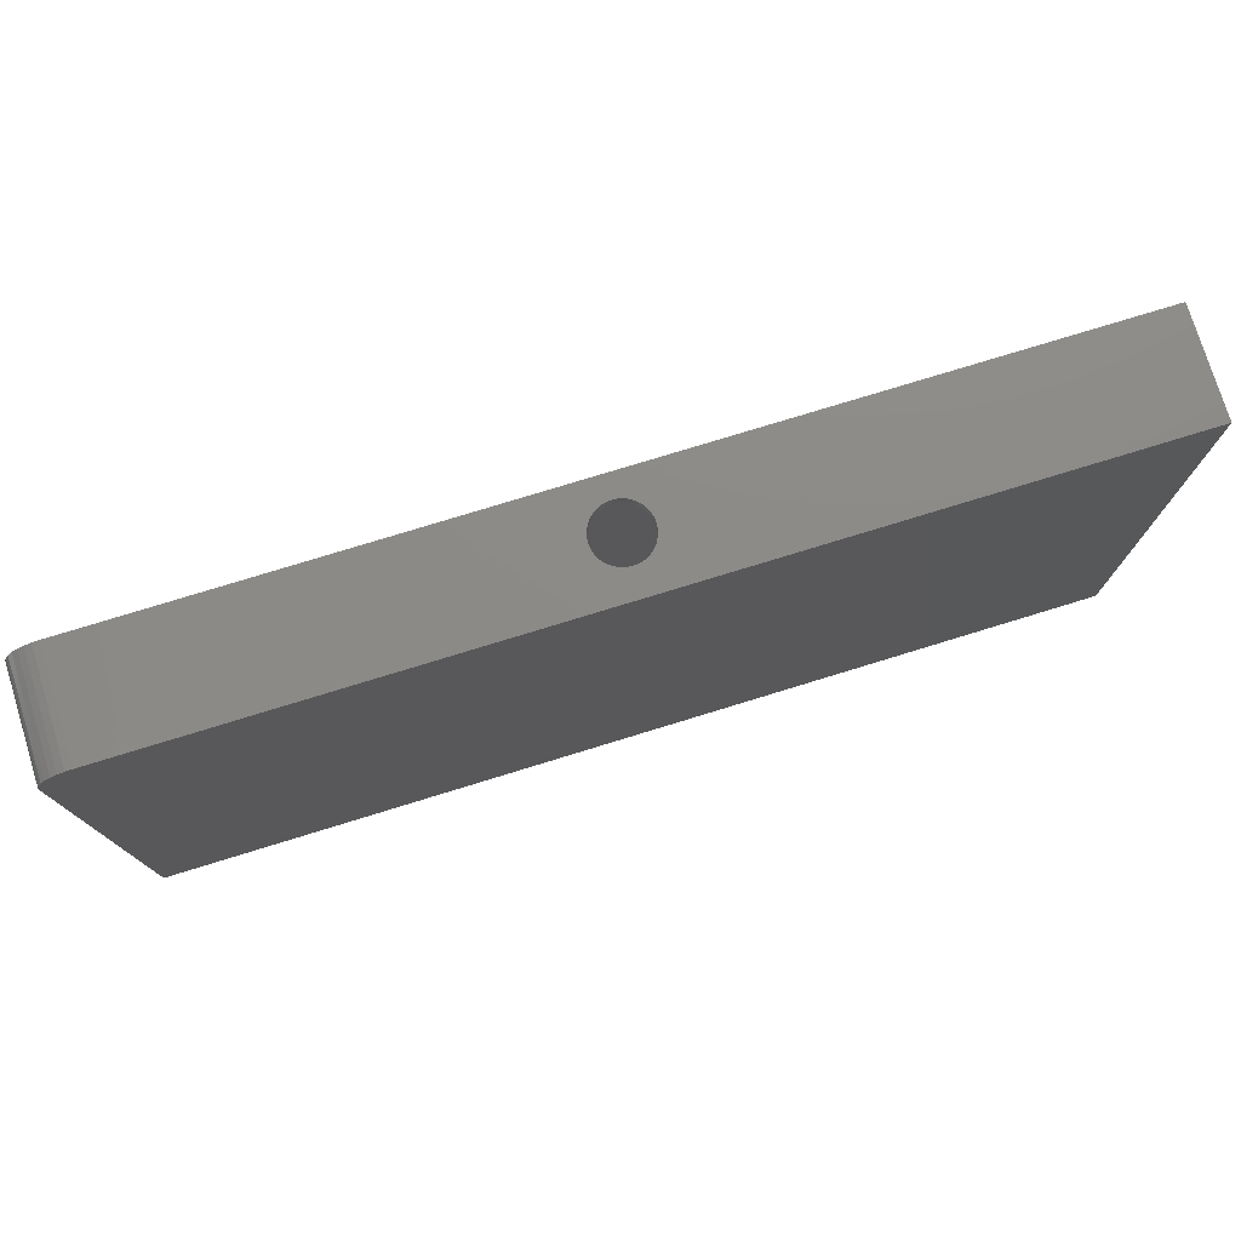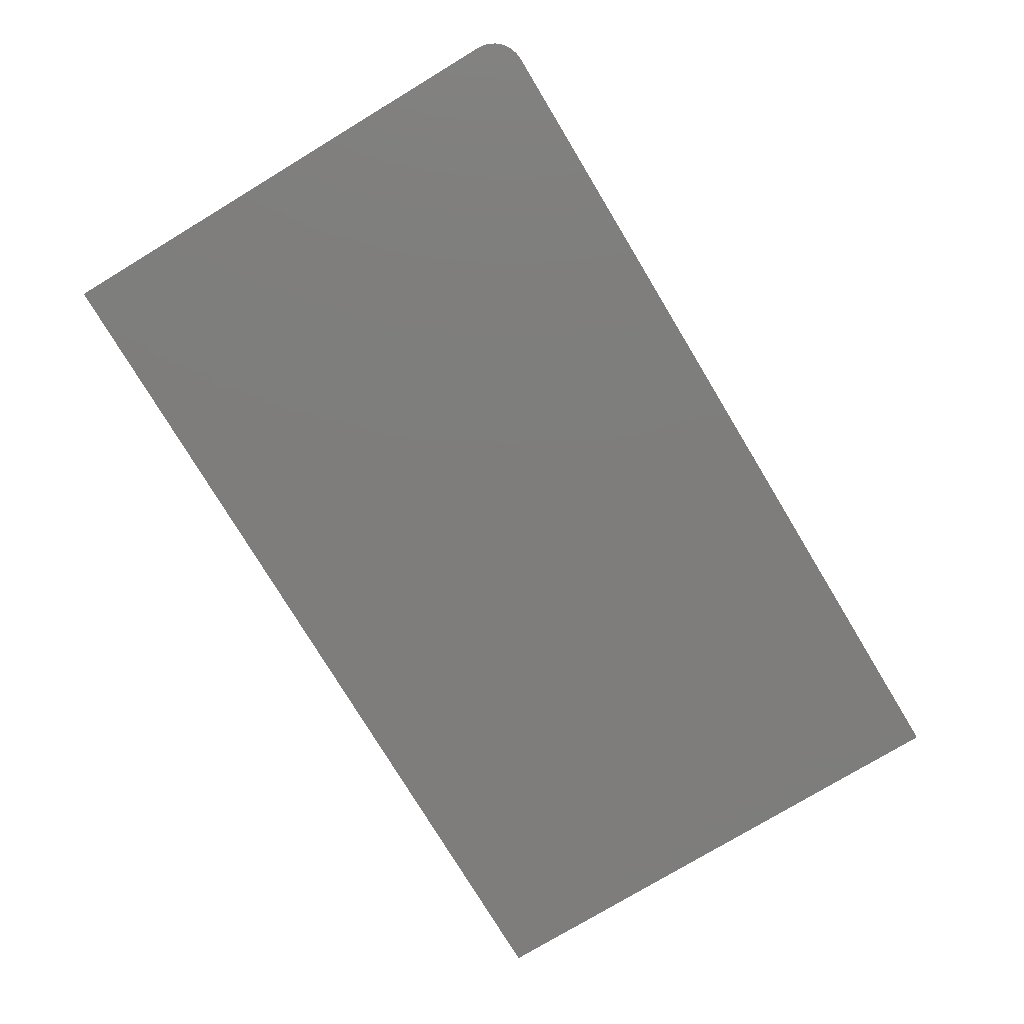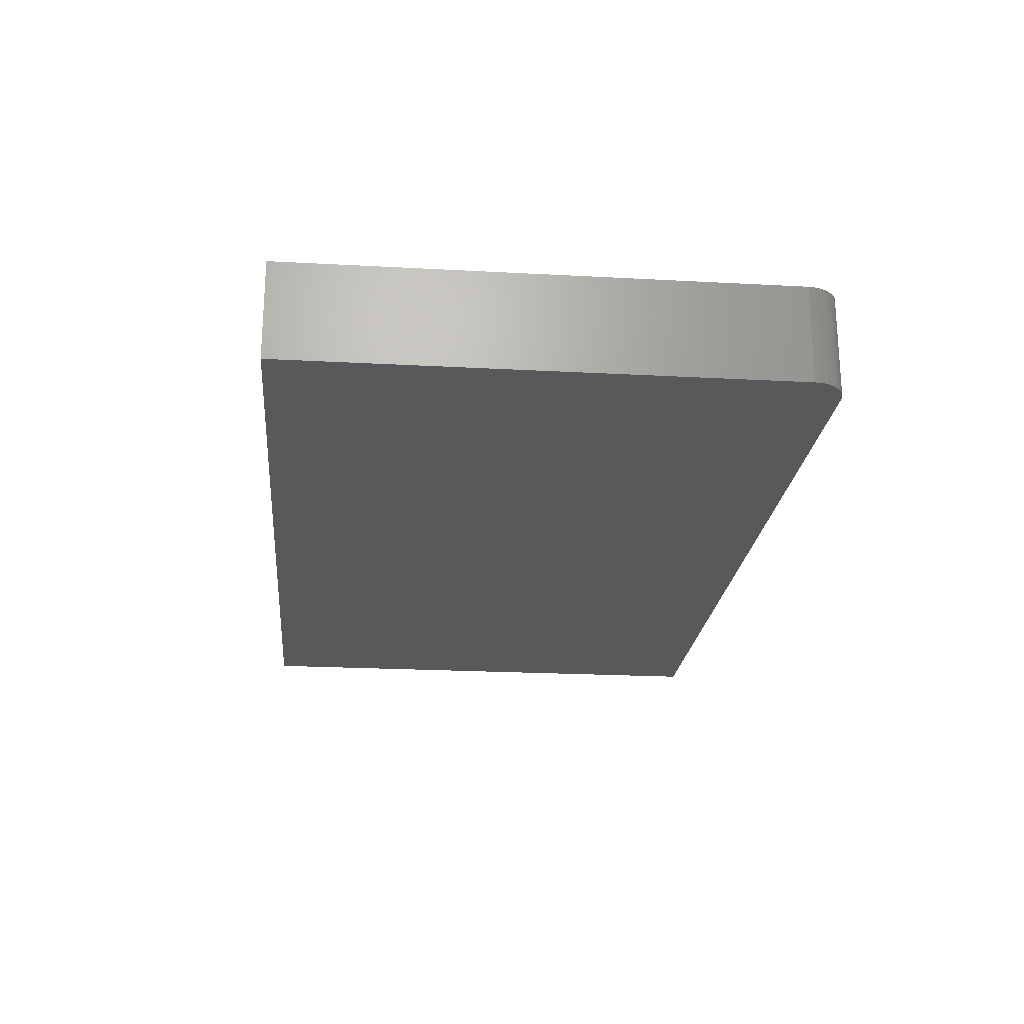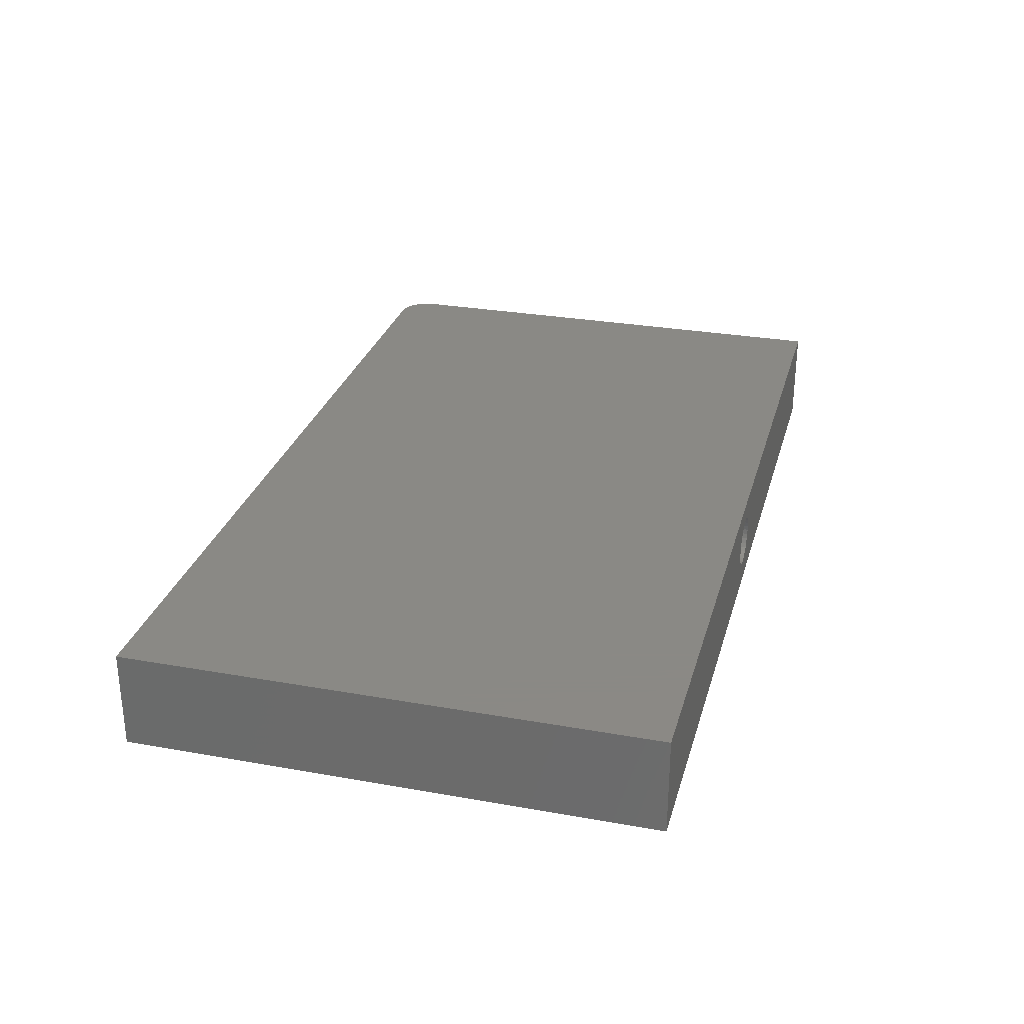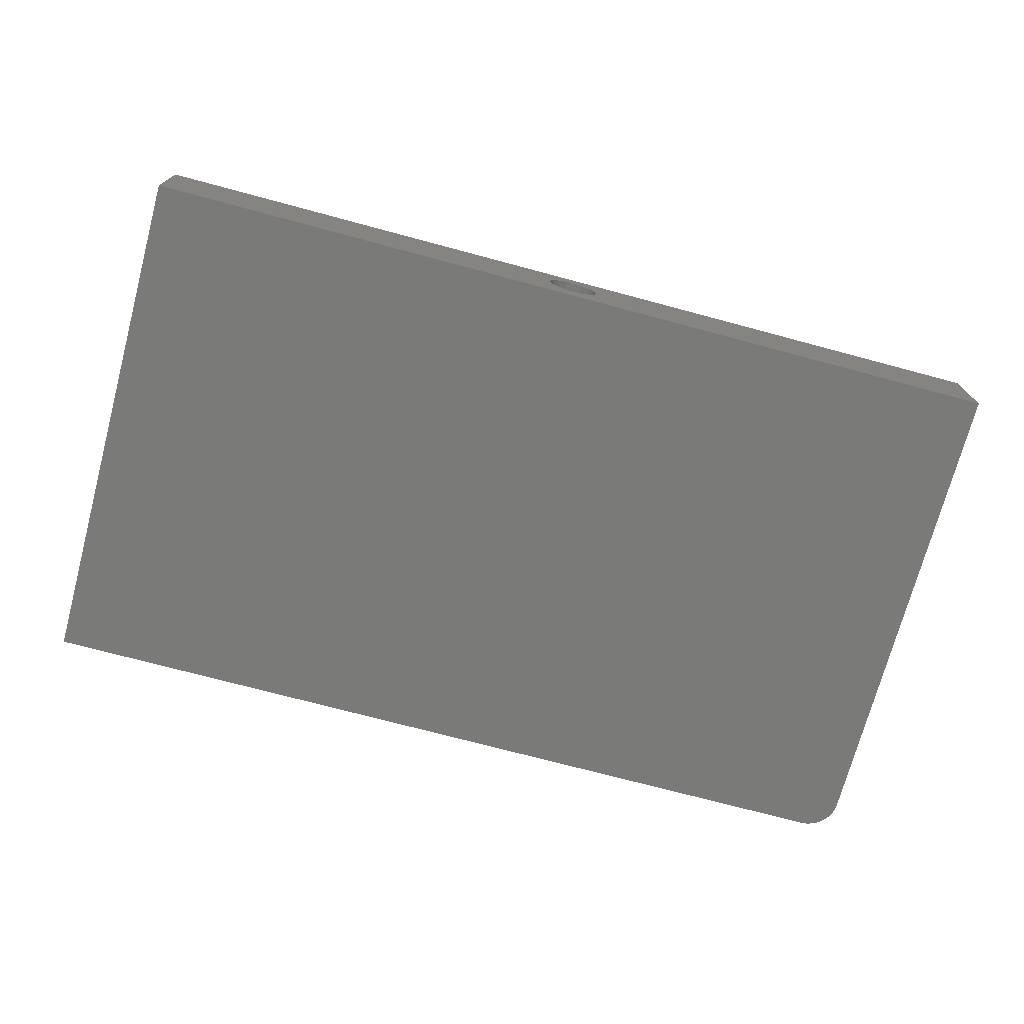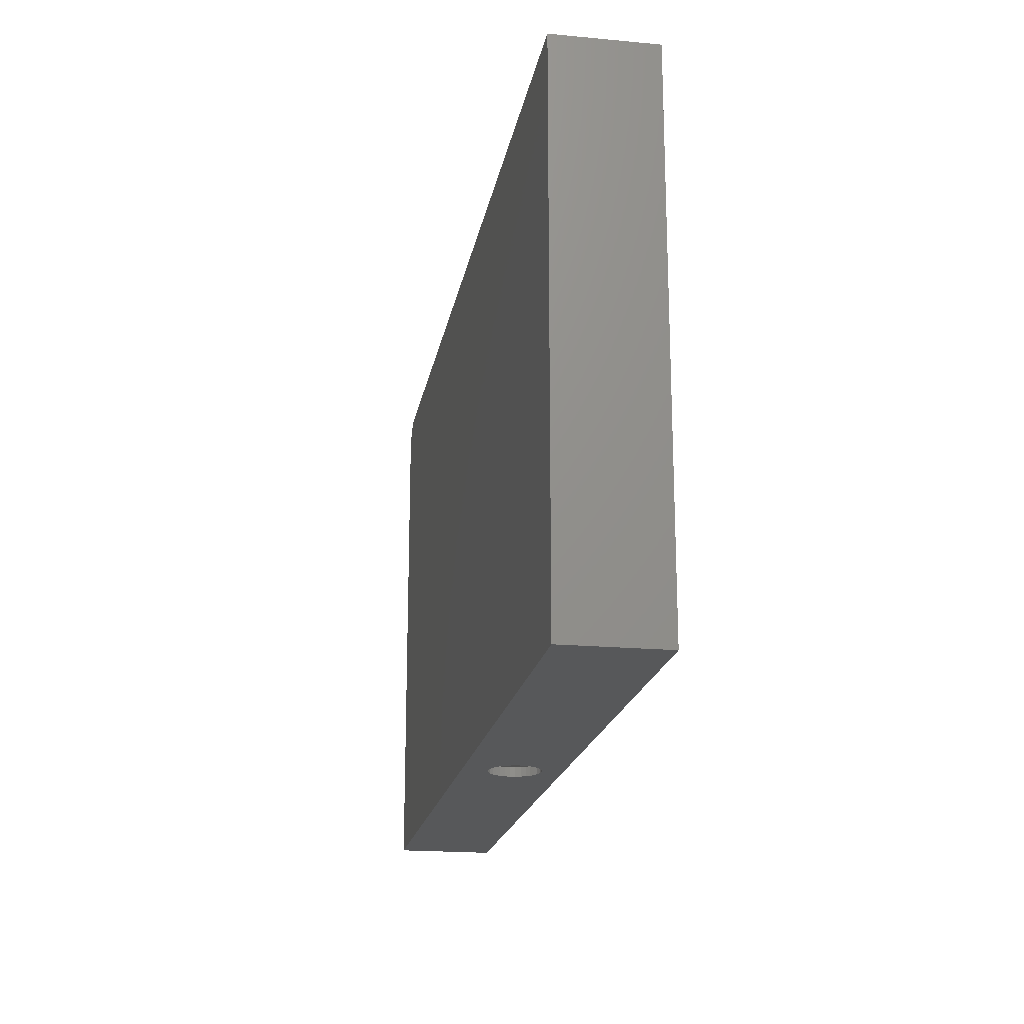
<metadata>
{"format":"stl","ext":"stl","renderer":"f3d","projection":"perspective","resolution":1024,"background":"white","views":[{"elev":76.7,"azim":162.9,"up":"+Y"},{"elev":-77.2,"azim":121.1,"up":"+Z"},{"elev":-22.2,"azim":84.6,"up":"+Z"},{"elev":28.9,"azim":-75.1,"up":"+Z"},{"elev":-72.9,"azim":-15.0,"up":"+Z"},{"elev":-19.3,"azim":-99.9,"up":"+Y"}]}
</metadata>
<code>
# stl→obj: 176 verts, 352 faces
v -0.003454 0.4387 0.1215
v -0.01192 0.4231 0.1207
v -0.01192 0.4387 0.1207
v -0.02007 0.4231 0.1182
v -0.02007 0.4387 0.1182
v -0.02758 0.4231 0.1142
v -0.02758 0.4387 0.1142
v -0.03416 0.4231 0.1088
v -0.03416 0.4387 0.1088
v -0.03956 0.4231 0.1022
v -0.03956 0.4387 0.1022
v -0.04357 0.4231 0.09474
v -0.04357 0.4387 0.09474
v -0.04604 0.4231 0.0866
v -0.04604 0.4387 0.0866
v -0.04688 0.4231 0.07812
v -0.04688 0.4387 0.07812
v -0.003454 0.4231 0.1215
v 0.005017 0.4387 0.1207
v 0.005017 0.4231 0.1207
v 0.01316 0.4387 0.1182
v 0.01316 0.4231 0.1182
v 0.02067 0.4387 0.1142
v 0.02067 0.4231 0.1142
v 0.02725 0.4387 0.1088
v 0.02725 0.4231 0.1088
v 0.03265 0.4387 0.1022
v 0.03265 0.4231 0.1022
v 0.03666 0.4387 0.09474
v 0.03666 0.4231 0.09474
v 0.03913 0.4387 0.0866
v 0.03913 0.4231 0.0866
v 0.03997 0.4387 0.07812
v 0.03997 0.4231 0.07812
v -0.003454 -0.4297 0.1215
v -0.01192 -0.4453 0.1207
v -0.01192 -0.4297 0.1207
v -0.02007 -0.4453 0.1182
v -0.02007 -0.4297 0.1182
v -0.02758 -0.4453 0.1142
v -0.02758 -0.4297 0.1142
v -0.03416 -0.4453 0.1088
v -0.03416 -0.4297 0.1088
v -0.03956 -0.4453 0.1022
v -0.03956 -0.4297 0.1022
v -0.04357 -0.4453 0.09474
v -0.04357 -0.4297 0.09474
v -0.04604 -0.4453 0.0866
v -0.04604 -0.4297 0.0866
v -0.04688 -0.4453 0.07812
v -0.04688 -0.4297 0.07812
v -0.003454 -0.4453 0.1215
v 0.005017 -0.4297 0.1207
v 0.005017 -0.4453 0.1207
v 0.01316 -0.4297 0.1182
v 0.01316 -0.4453 0.1182
v 0.02067 -0.4297 0.1142
v 0.02067 -0.4453 0.1142
v 0.02725 -0.4297 0.1088
v 0.02725 -0.4453 0.1088
v 0.03265 -0.4297 0.1022
v 0.03265 -0.4453 0.1022
v 0.03666 -0.4297 0.09474
v 0.03666 -0.4453 0.09474
v 0.03913 -0.4297 0.0866
v 0.03913 -0.4453 0.0866
v 0.03997 -0.4297 0.07812
v 0.03997 -0.4453 0.07812
v -0.003454 0.4387 0.0347
v 0.005017 0.4231 0.03554
v 0.005017 0.4387 0.03554
v 0.01316 0.4231 0.03801
v 0.01316 0.4387 0.03801
v 0.02067 0.4231 0.04202
v 0.02067 0.4387 0.04202
v 0.02725 0.4231 0.04742
v 0.02725 0.4387 0.04742
v 0.03265 0.4231 0.054
v 0.03265 0.4387 0.054
v 0.03666 0.4231 0.06151
v 0.03666 0.4387 0.06151
v 0.03913 0.4231 0.06965
v 0.03913 0.4387 0.06965
v -0.003454 0.4231 0.0347
v -0.01192 0.4387 0.03554
v -0.01192 0.4231 0.03554
v -0.02007 0.4387 0.03801
v -0.02007 0.4231 0.03801
v -0.02758 0.4387 0.04202
v -0.02758 0.4231 0.04202
v -0.03416 0.4387 0.04742
v -0.03416 0.4231 0.04742
v -0.03956 0.4387 0.054
v -0.03956 0.4231 0.054
v -0.04357 0.4387 0.06151
v -0.04357 0.4231 0.06151
v -0.04604 0.4387 0.06965
v -0.04604 0.4231 0.06965
v -0.003454 -0.4297 0.0347
v 0.005017 -0.4453 0.03554
v 0.005017 -0.4297 0.03554
v 0.01316 -0.4453 0.03801
v 0.01316 -0.4297 0.03801
v 0.02067 -0.4453 0.04202
v 0.02067 -0.4297 0.04202
v 0.02725 -0.4453 0.04742
v 0.02725 -0.4297 0.04742
v 0.03265 -0.4453 0.054
v 0.03265 -0.4297 0.054
v 0.03666 -0.4453 0.06151
v 0.03666 -0.4297 0.06151
v 0.03913 -0.4453 0.06965
v 0.03913 -0.4297 0.06965
v -0.003454 -0.4453 0.0347
v -0.01192 -0.4297 0.03554
v -0.01192 -0.4453 0.03554
v -0.02007 -0.4297 0.03801
v -0.02007 -0.4453 0.03801
v -0.02758 -0.4297 0.04202
v -0.02758 -0.4453 0.04202
v -0.03416 -0.4297 0.04742
v -0.03416 -0.4453 0.04742
v -0.03956 -0.4297 0.054
v -0.03956 -0.4453 0.054
v -0.04357 -0.4297 0.06151
v -0.04357 -0.4453 0.06151
v -0.04604 -0.4297 0.06965
v -0.04604 -0.4453 0.06965
v -0.7422 -0.4297 0.007812
v -0.7422 -0.4297 0.1406
v 0.7422 -0.4297 0.007812
v 0.7422 -0.4297 0.1406
v 0.7031 0.4231 0.007812
v 0.7031 0.4231 0.1406
v -0.7422 0.4231 0.1406
v -0.7422 0.4231 0.007812
v -0.7578 -0.4453 -0.007812
v 0.7578 -0.4453 -0.007812
v -0.7578 -0.4453 0.1562
v 0.7578 -0.4453 0.1562
v 0.7031 0.4387 -0.007812
v 0.7031 0.4387 0.1562
v -0.7578 0.4387 0.1562
v -0.7578 0.4387 -0.007812
v 0.7138 0.4377 -0.007812
v 0.7241 0.4346 -0.007812
v 0.7335 0.4295 -0.007812
v 0.7418 0.4227 -0.007812
v 0.7486 0.4144 -0.007812
v 0.7536 0.405 -0.007812
v 0.7568 0.3947 -0.007812
v 0.7578 0.384 -0.007812
v 0.7578 0.384 0.1562
v 0.7568 0.3947 0.1562
v 0.7536 0.405 0.1562
v 0.7486 0.4144 0.1562
v 0.7418 0.4227 0.1562
v 0.7335 0.4295 0.1562
v 0.7241 0.4346 0.1562
v 0.7138 0.4377 0.1562
v 0.7422 0.384 0.007812
v 0.7414 0.3917 0.007812
v 0.7392 0.399 0.007812
v 0.7356 0.4057 0.007812
v 0.7307 0.4117 0.007812
v 0.7248 0.4165 0.007812
v 0.7181 0.4201 0.007812
v 0.7107 0.4224 0.007812
v 0.7392 0.399 0.1406
v 0.7414 0.3917 0.1406
v 0.7422 0.384 0.1406
v 0.7107 0.4224 0.1406
v 0.7181 0.4201 0.1406
v 0.7248 0.4165 0.1406
v 0.7307 0.4117 0.1406
v 0.7356 0.4057 0.1406
f 1 2 3
f 3 2 4
f 3 4 5
f 5 4 6
f 5 6 7
f 7 6 8
f 7 8 9
f 9 8 10
f 9 10 11
f 11 10 12
f 11 12 13
f 13 12 14
f 13 14 15
f 15 14 16
f 15 16 17
f 2 1 18
f 18 1 19
f 18 19 20
f 20 19 21
f 20 21 22
f 22 21 23
f 22 23 24
f 24 23 25
f 24 25 26
f 26 25 27
f 26 27 28
f 28 27 29
f 28 29 30
f 30 29 31
f 30 31 32
f 32 31 33
f 32 33 34
f 35 36 37
f 37 36 38
f 37 38 39
f 39 38 40
f 39 40 41
f 41 40 42
f 41 42 43
f 43 42 44
f 43 44 45
f 45 44 46
f 45 46 47
f 47 46 48
f 47 48 49
f 49 48 50
f 49 50 51
f 36 35 52
f 52 35 53
f 52 53 54
f 54 53 55
f 54 55 56
f 56 55 57
f 56 57 58
f 58 57 59
f 58 59 60
f 60 59 61
f 60 61 62
f 62 61 63
f 62 63 64
f 64 63 65
f 64 65 66
f 66 65 67
f 66 67 68
f 69 70 71
f 71 70 72
f 71 72 73
f 73 72 74
f 73 74 75
f 75 74 76
f 75 76 77
f 77 76 78
f 77 78 79
f 79 78 80
f 79 80 81
f 81 80 82
f 81 82 83
f 83 82 34
f 83 34 33
f 70 69 84
f 84 69 85
f 84 85 86
f 86 85 87
f 86 87 88
f 88 87 89
f 88 89 90
f 90 89 91
f 90 91 92
f 92 91 93
f 92 93 94
f 94 93 95
f 94 95 96
f 96 95 97
f 96 97 98
f 98 97 17
f 98 17 16
f 99 100 101
f 101 100 102
f 101 102 103
f 103 102 104
f 103 104 105
f 105 104 106
f 105 106 107
f 107 106 108
f 107 108 109
f 109 108 110
f 109 110 111
f 111 110 112
f 111 112 113
f 113 112 68
f 113 68 67
f 100 99 114
f 114 99 115
f 114 115 116
f 116 115 117
f 116 117 118
f 118 117 119
f 118 119 120
f 120 119 121
f 120 121 122
f 122 121 123
f 122 123 124
f 124 123 125
f 124 125 126
f 126 125 127
f 126 127 128
f 128 127 51
f 128 51 50
f 129 130 51
f 129 51 127
f 129 127 125
f 129 125 123
f 129 123 121
f 129 121 119
f 129 119 117
f 129 117 115
f 129 115 99
f 129 99 131
f 132 131 67
f 132 67 65
f 132 65 63
f 132 63 61
f 132 61 59
f 132 59 57
f 132 57 55
f 132 55 53
f 132 53 35
f 132 35 130
f 131 99 101
f 131 101 103
f 131 103 105
f 131 105 107
f 131 107 109
f 131 109 111
f 131 111 113
f 131 113 67
f 130 35 37
f 130 37 39
f 130 39 41
f 130 41 43
f 130 43 45
f 130 45 47
f 130 47 49
f 130 49 51
f 133 134 34
f 133 34 82
f 133 82 80
f 133 80 78
f 133 78 76
f 133 76 74
f 133 74 72
f 133 72 70
f 133 70 84
f 135 136 16
f 135 16 14
f 135 14 12
f 135 12 10
f 135 10 8
f 135 8 6
f 135 6 4
f 135 4 2
f 135 2 18
f 135 18 134
f 136 133 84
f 136 84 86
f 136 86 88
f 136 88 90
f 136 90 92
f 136 92 94
f 136 94 96
f 136 96 98
f 136 98 16
f 134 18 20
f 134 20 22
f 134 22 24
f 134 24 26
f 134 26 28
f 134 28 30
f 134 30 32
f 134 32 34
f 137 138 114
f 137 114 116
f 137 116 118
f 137 118 120
f 137 120 122
f 137 122 124
f 137 124 126
f 137 126 128
f 137 128 50
f 137 50 139
f 140 139 52
f 140 52 54
f 140 54 56
f 140 56 58
f 140 58 60
f 140 60 62
f 140 62 64
f 140 64 66
f 140 66 68
f 140 68 138
f 138 68 112
f 138 112 110
f 138 110 108
f 138 108 106
f 138 106 104
f 138 104 102
f 138 102 100
f 138 100 114
f 139 50 48
f 139 48 46
f 139 46 44
f 139 44 42
f 139 42 40
f 139 40 38
f 139 38 36
f 139 36 52
f 141 69 71
f 141 71 73
f 141 73 75
f 141 75 77
f 141 77 79
f 141 79 81
f 141 81 83
f 141 83 33
f 141 33 142
f 143 142 1
f 143 1 3
f 143 3 5
f 143 5 7
f 143 7 9
f 143 9 11
f 143 11 13
f 143 13 15
f 143 15 17
f 143 17 144
f 144 17 97
f 144 97 95
f 144 95 93
f 144 93 91
f 144 91 89
f 144 89 87
f 144 87 85
f 144 85 69
f 144 69 141
f 142 33 31
f 142 31 29
f 142 29 27
f 142 27 25
f 142 25 23
f 142 23 21
f 142 21 19
f 142 19 1
f 138 137 144
f 138 144 141
f 138 141 145
f 138 145 146
f 138 146 147
f 138 147 148
f 138 148 149
f 138 149 150
f 138 150 151
f 138 151 152
f 143 144 139
f 139 144 137
f 140 153 154
f 140 154 155
f 140 155 156
f 140 156 157
f 140 157 158
f 140 158 159
f 140 159 160
f 140 160 142
f 140 142 143
f 140 143 139
f 140 138 153
f 153 138 152
f 141 142 145
f 145 142 160
f 145 160 146
f 146 160 159
f 146 159 147
f 147 159 158
f 147 158 148
f 148 158 157
f 148 157 149
f 149 157 156
f 149 156 150
f 150 156 155
f 150 155 151
f 151 155 154
f 151 154 152
f 152 154 153
f 161 162 163
f 131 161 163
f 131 163 164
f 131 164 165
f 131 165 166
f 131 166 167
f 131 167 168
f 131 168 133
f 131 133 136
f 131 136 129
f 135 130 136
f 136 130 129
f 169 170 171
f 132 130 135
f 132 135 134
f 132 134 172
f 132 172 173
f 132 173 174
f 132 174 175
f 132 175 176
f 132 176 169
f 132 169 171
f 132 171 131
f 131 171 161
f 165 174 166
f 166 174 173
f 166 173 167
f 167 173 172
f 167 172 168
f 168 172 134
f 168 134 133
f 174 165 175
f 175 165 164
f 175 164 176
f 176 164 163
f 176 163 169
f 169 163 162
f 169 162 170
f 170 162 161
f 170 161 171

</code>
